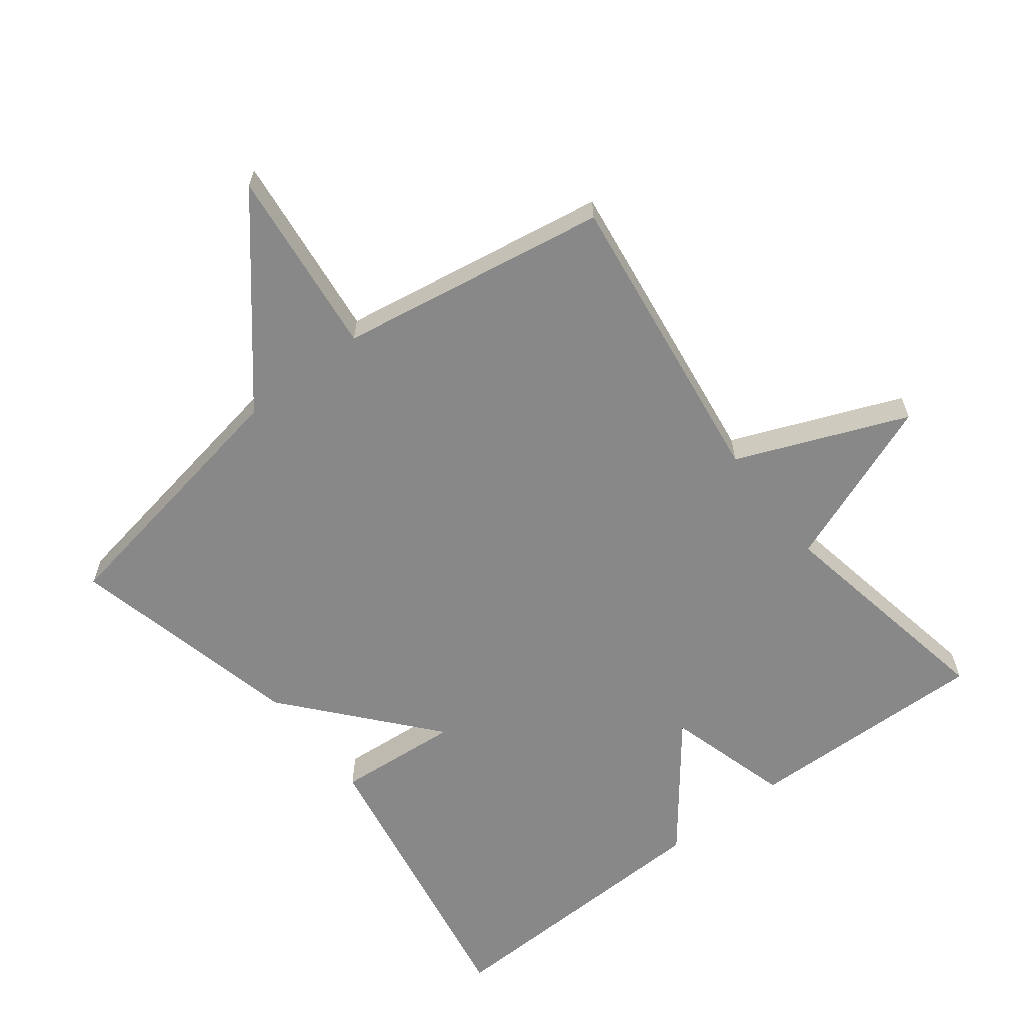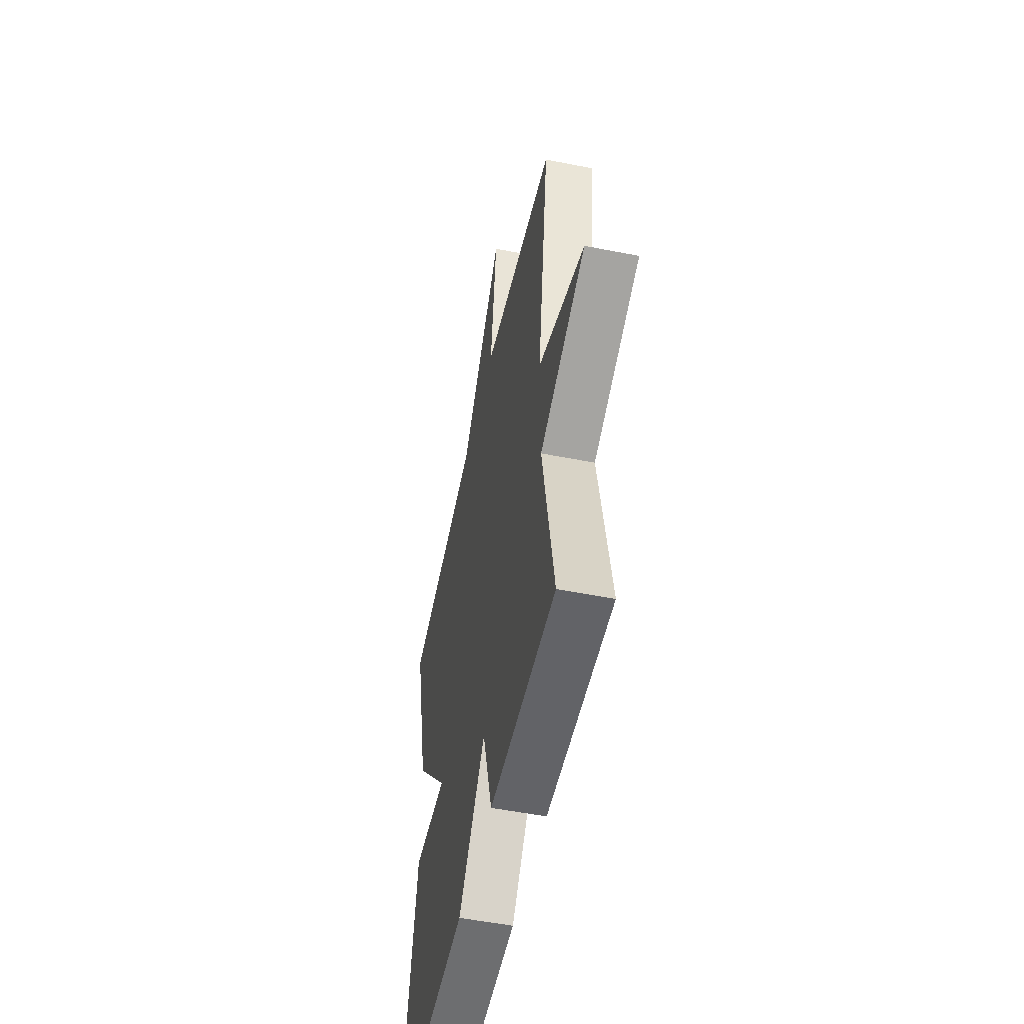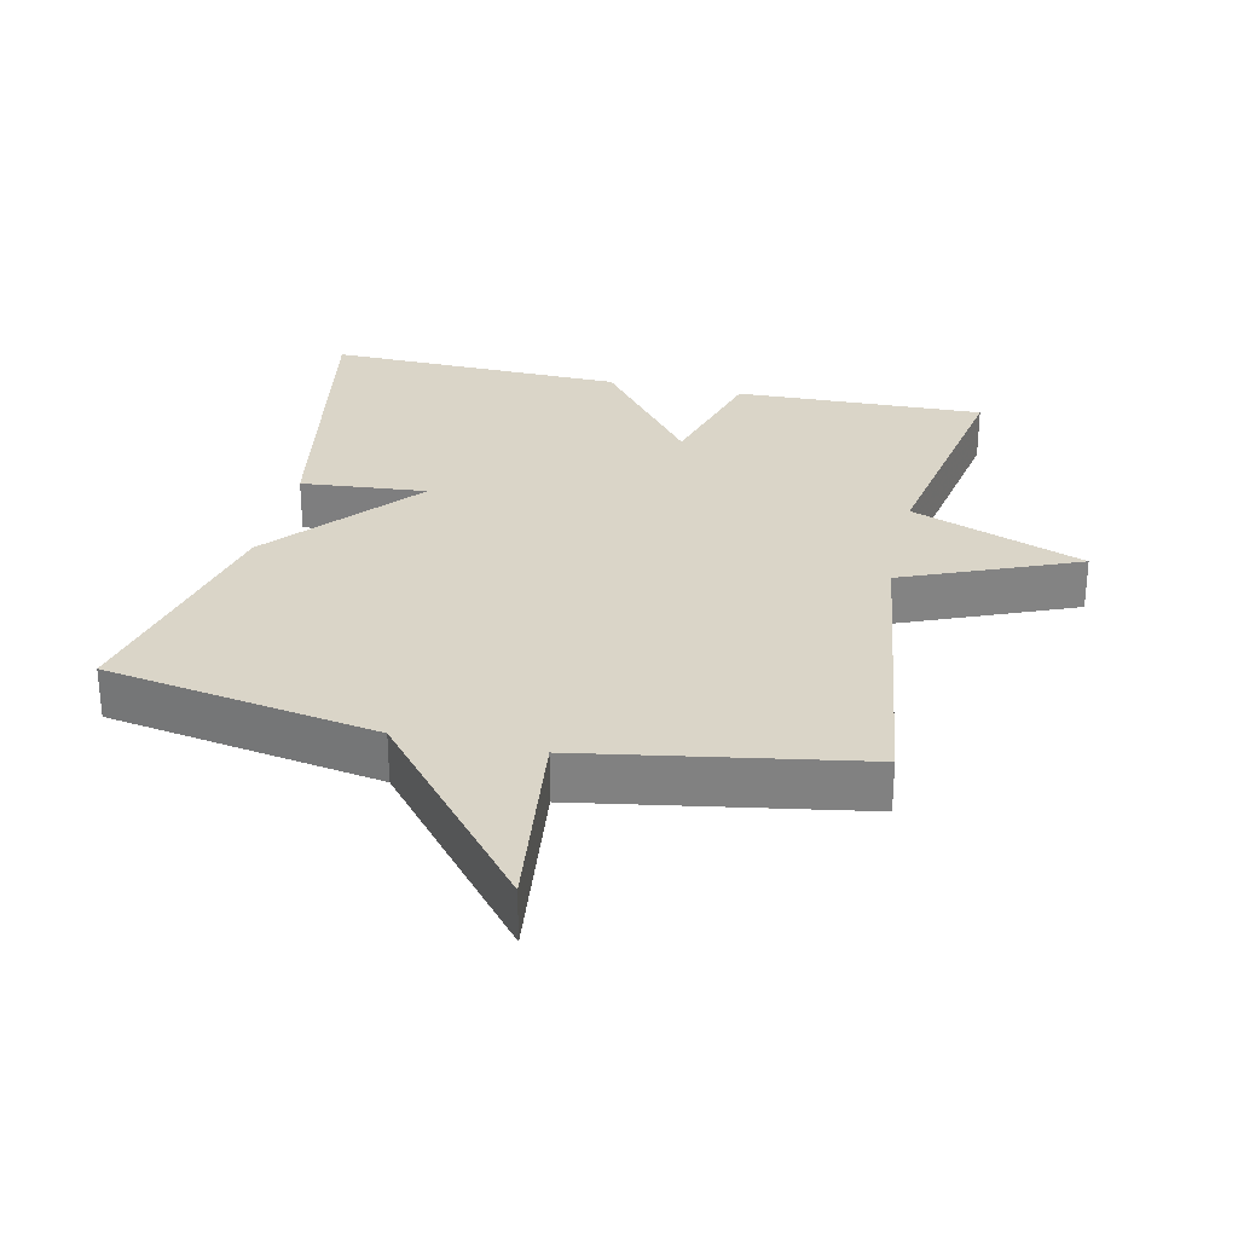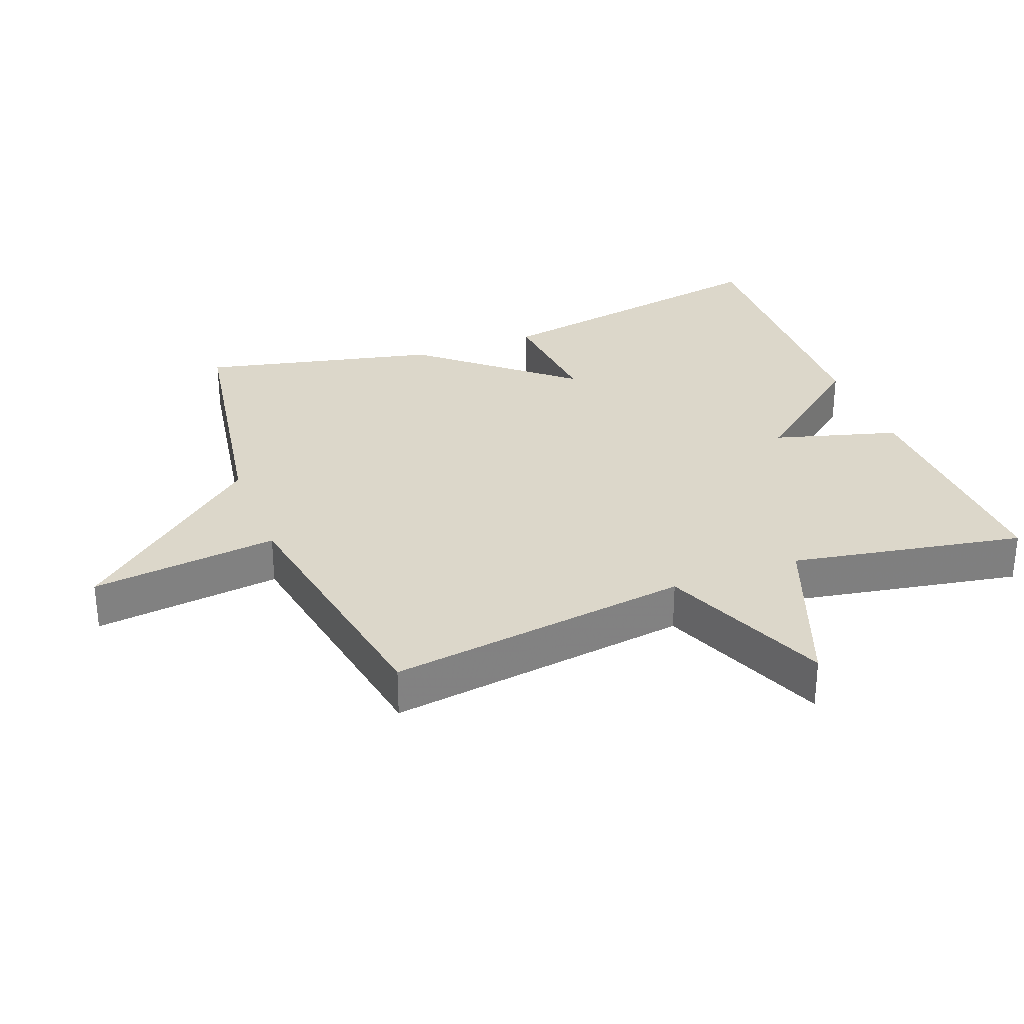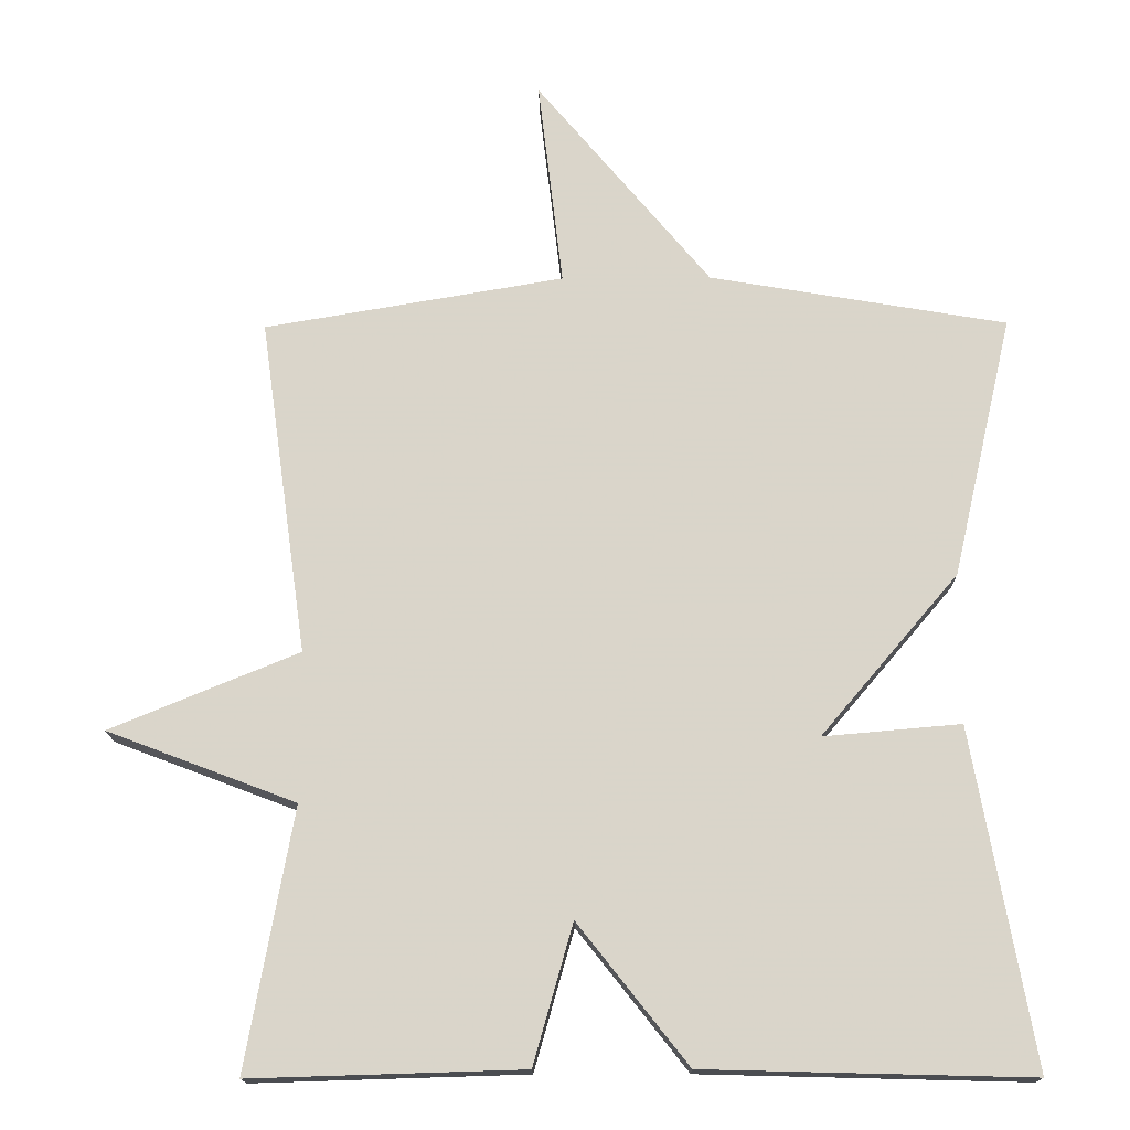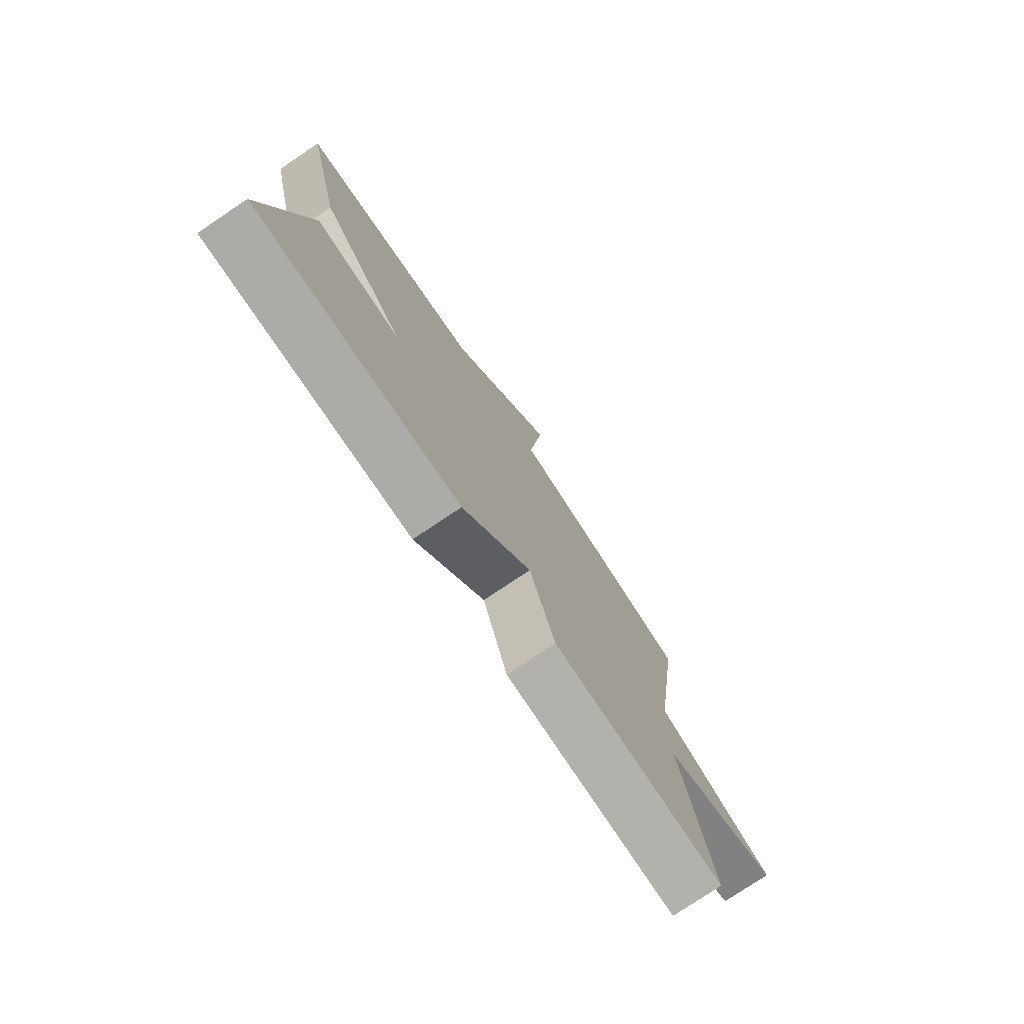
<metadata>
{"format":"obj","ext":"obj","renderer":"f3d","projection":"perspective","resolution":1024,"background":"white","views":[{"elev":-62.8,"azim":37.8,"up":"+Y"},{"elev":-52.7,"azim":78.0,"up":"+Z"},{"elev":29.3,"azim":12.5,"up":"+Y"},{"elev":30.7,"azim":69.0,"up":"+Y"},{"elev":-15.9,"azim":-179.1,"up":"+Z"},{"elev":-77.6,"azim":-56.2,"up":"+Z"}]}
</metadata>
<code>
v -0.5 0.07 -0.5
v -0.419 0.07 -0.051
v -0.235 0.07 -0.067
v -0.419 0.07 0.149
v -0.5 0.07 0.5
v -0.102 0.07 0.568
v 0.131 0.07 0.848
v 0.098 0.07 0.568
v 0.5 0.07 0.5
v 0.437 0.07 0.048
v 0.69 0.07 -0.056
v 0.437 0.07 -0.152
v 0.5 0.07 -0.5
v 0.136 0.07 -0.489
v 0.083 0.07 -0.303
v -0.064 0.07 -0.489
v -0.5 0 -0.5
v -0.419 0 -0.051
v -0.235 0 -0.067
v -0.419 0 0.149
v -0.5 0 0.5
v -0.102 0 0.568
v 0.131 0 0.848
v 0.098 0 0.568
v 0.5 0 0.5
v 0.437 0 0.048
v 0.69 0 -0.056
v 0.437 0 -0.152
v 0.5 0 -0.5
v 0.136 0 -0.489
v 0.083 0 -0.303
v -0.064 0 -0.489
f 1 2 3
f 16 1 3
f 15 16 3
f 12 13 14 15
f 4 5 6
f 3 4 6
f 15 3 6
f 12 15 6
f 10 11 12
f 10 12 6
f 8 9 10 6
f 6 7 8
f 19 18 17
f 19 17 32
f 19 32 31
f 31 30 29 28
f 22 21 20
f 22 20 19
f 22 19 31
f 22 31 28
f 28 27 26
f 22 28 26
f 22 26 25 24
f 24 23 22
f 1 17 18 2
f 2 18 19 3
f 3 19 20 4
f 4 20 21 5
f 5 21 22 6
f 6 22 23 7
f 7 23 24 8
f 8 24 25 9
f 9 25 26 10
f 10 26 27 11
f 11 27 28 12
f 12 28 29 13
f 13 29 30 14
f 14 30 31 15
f 15 31 32 16
f 16 32 17 1

</code>
